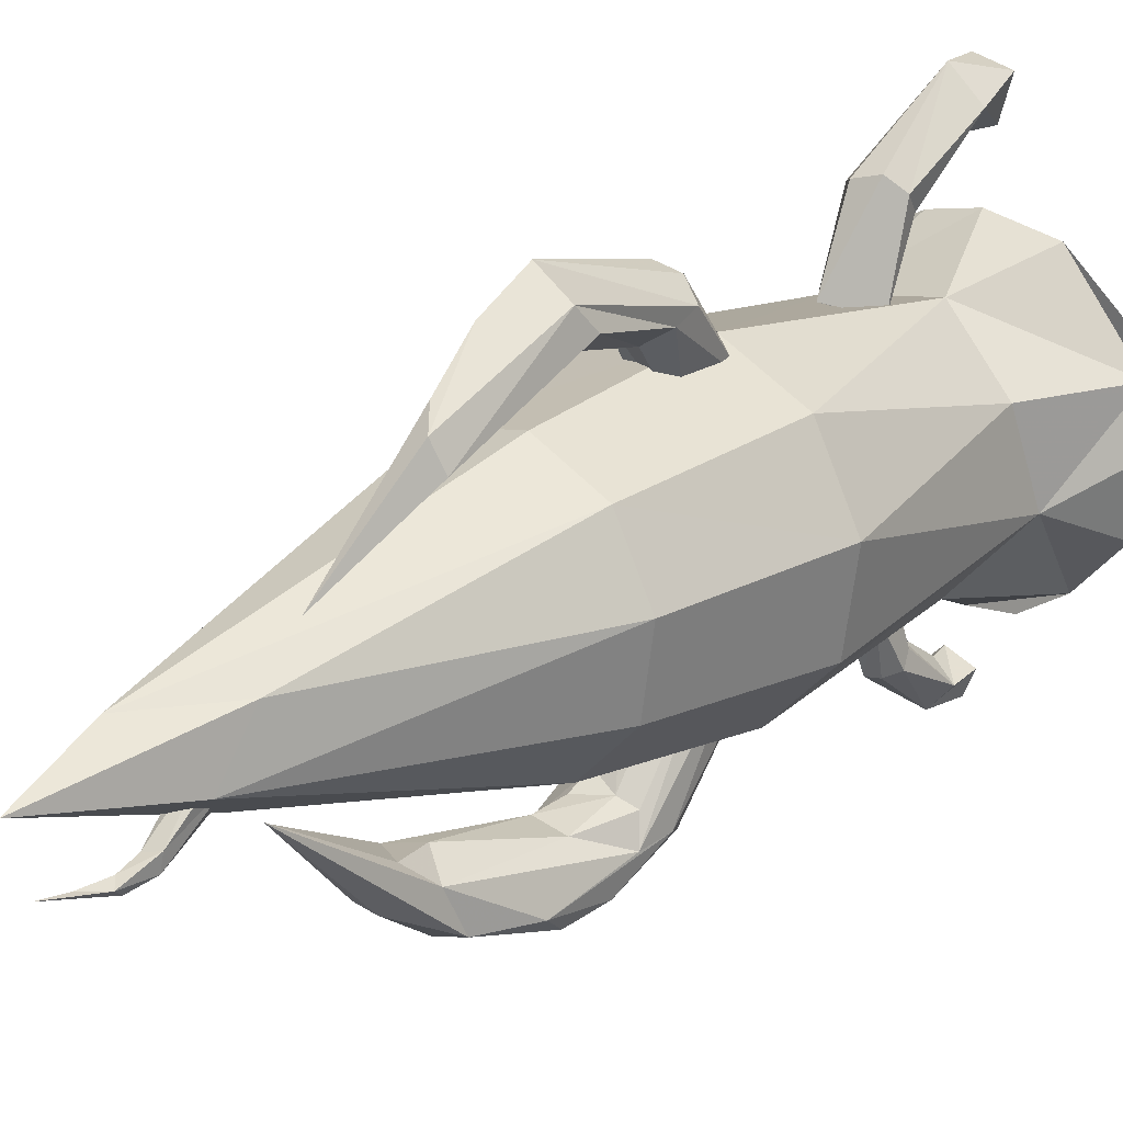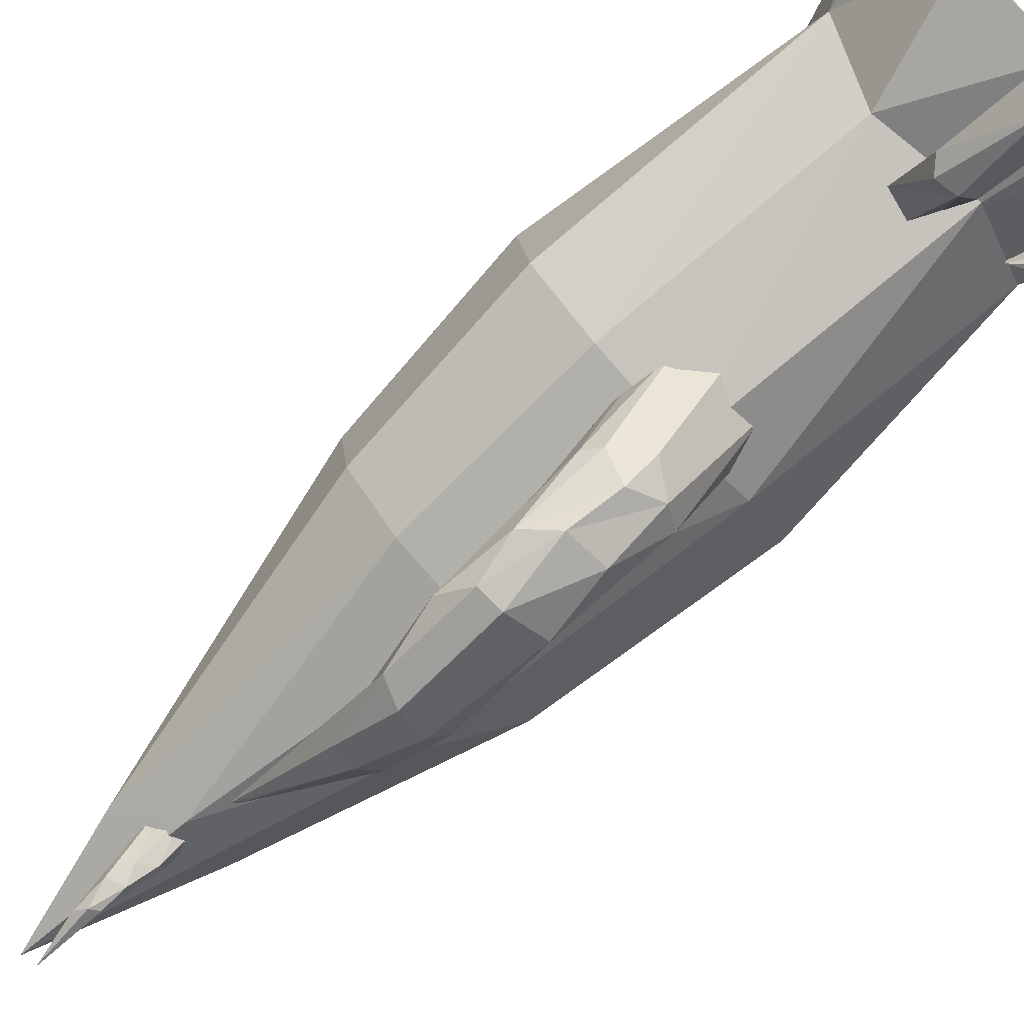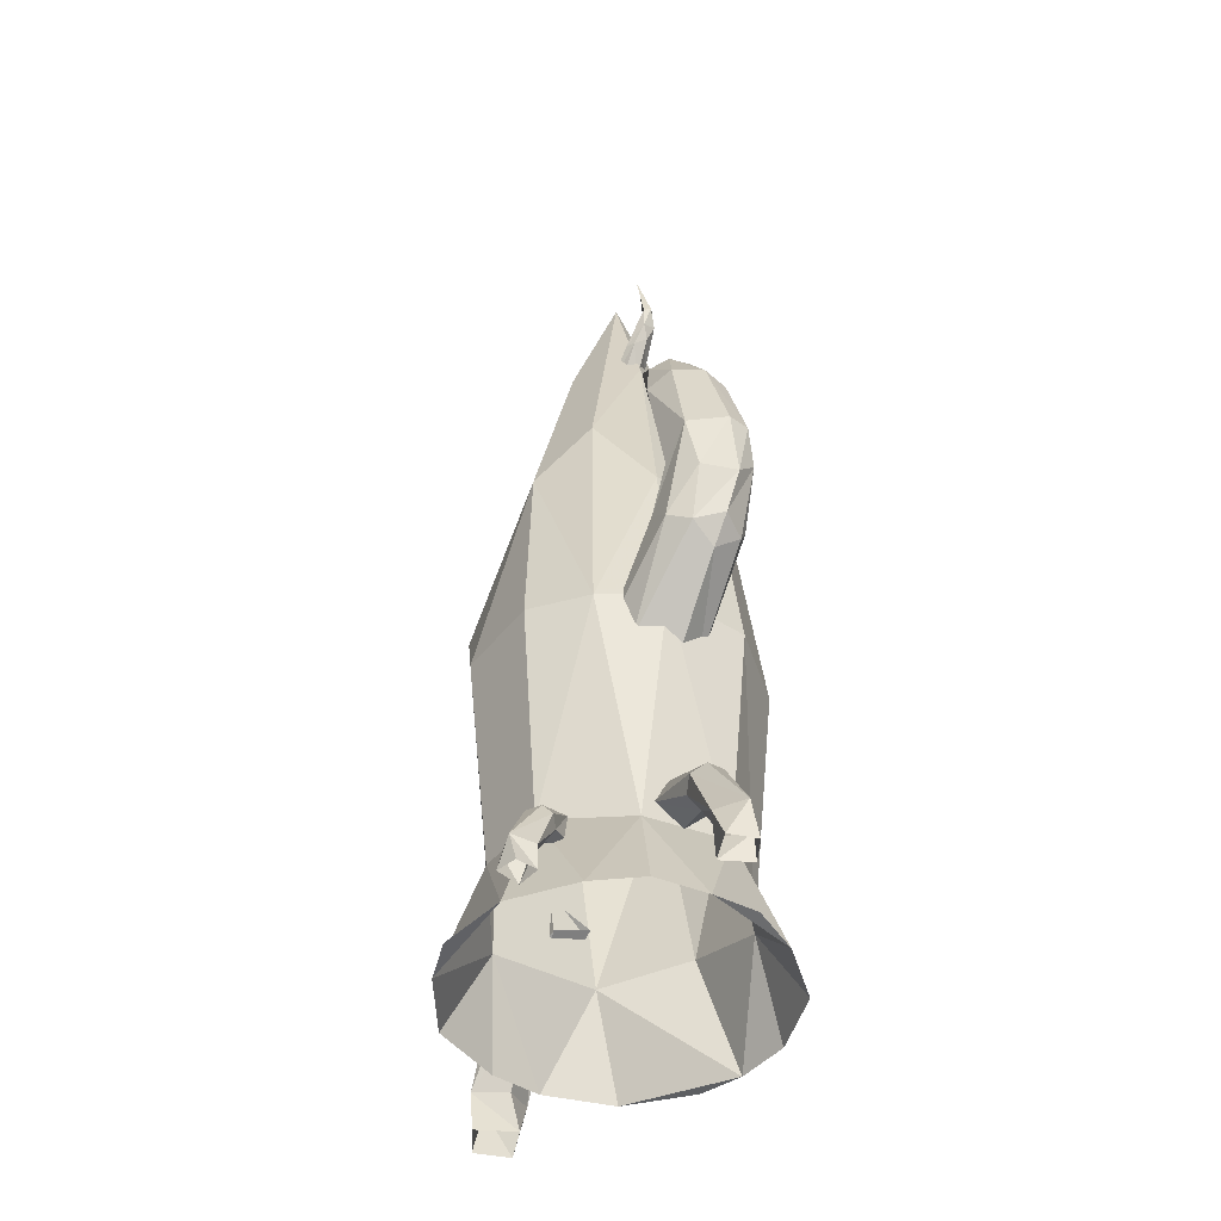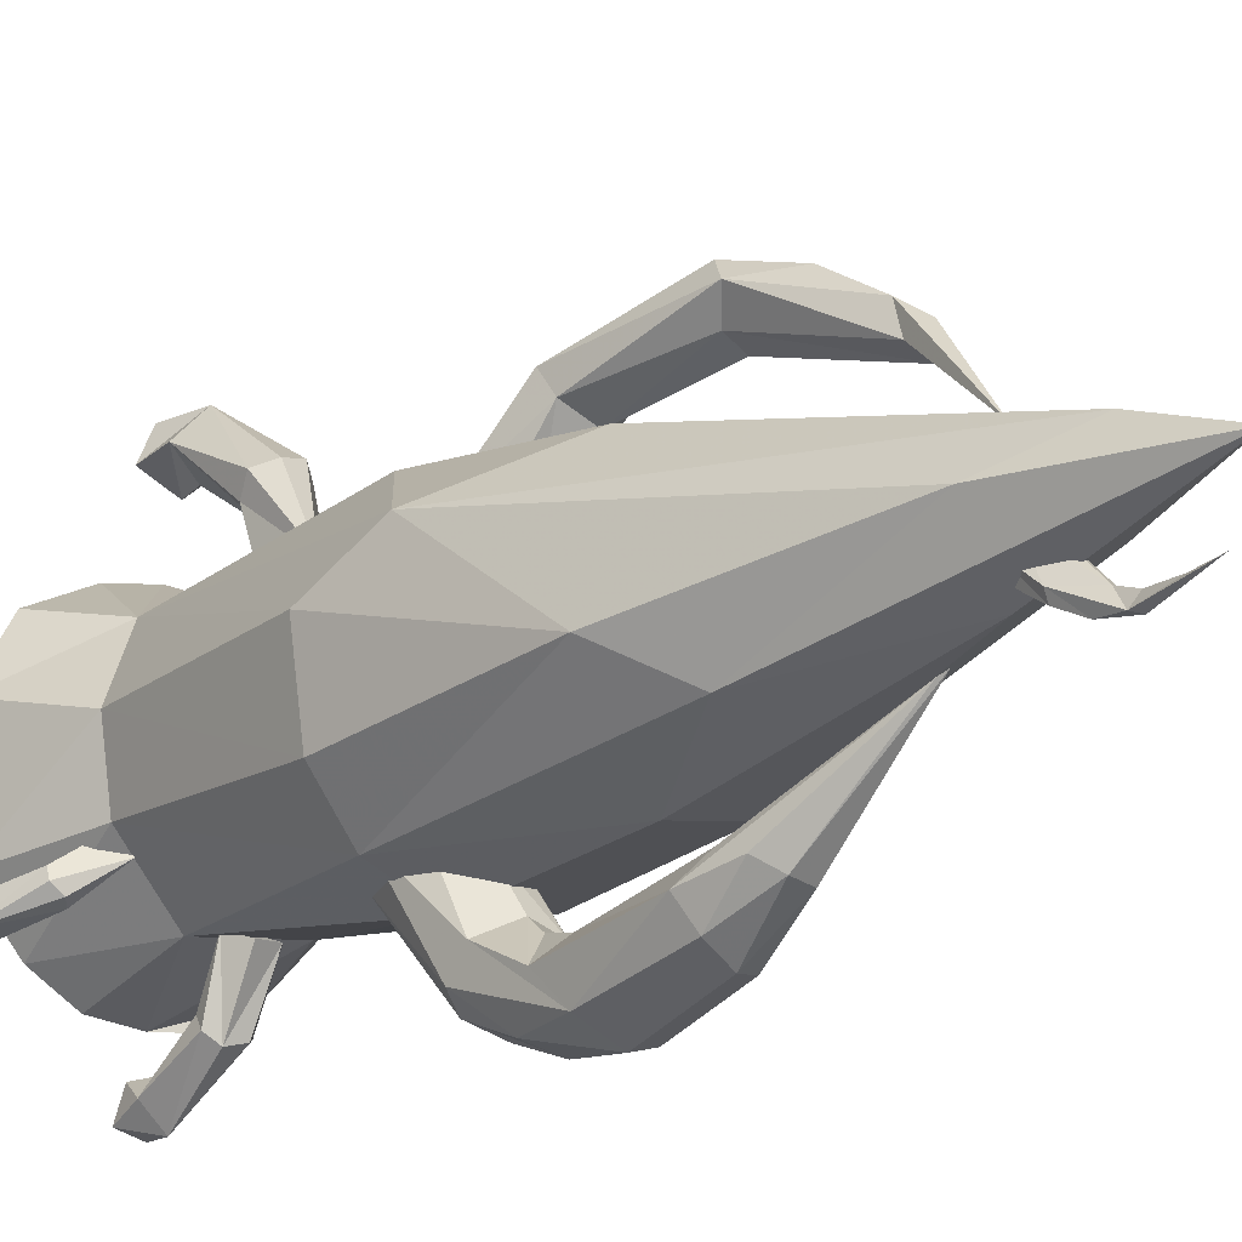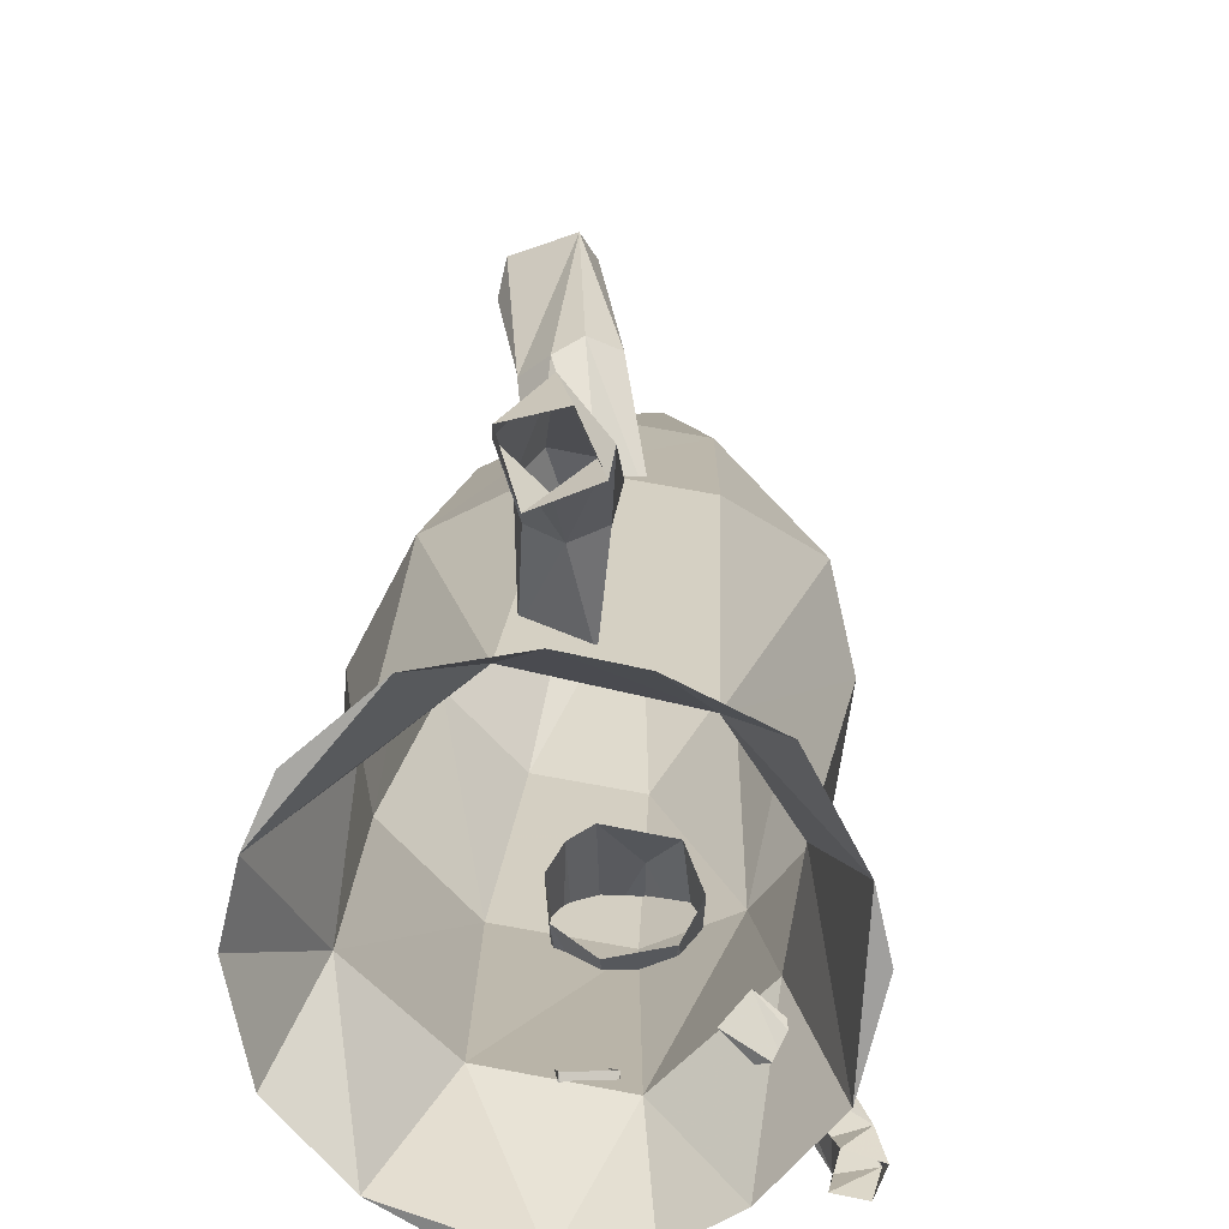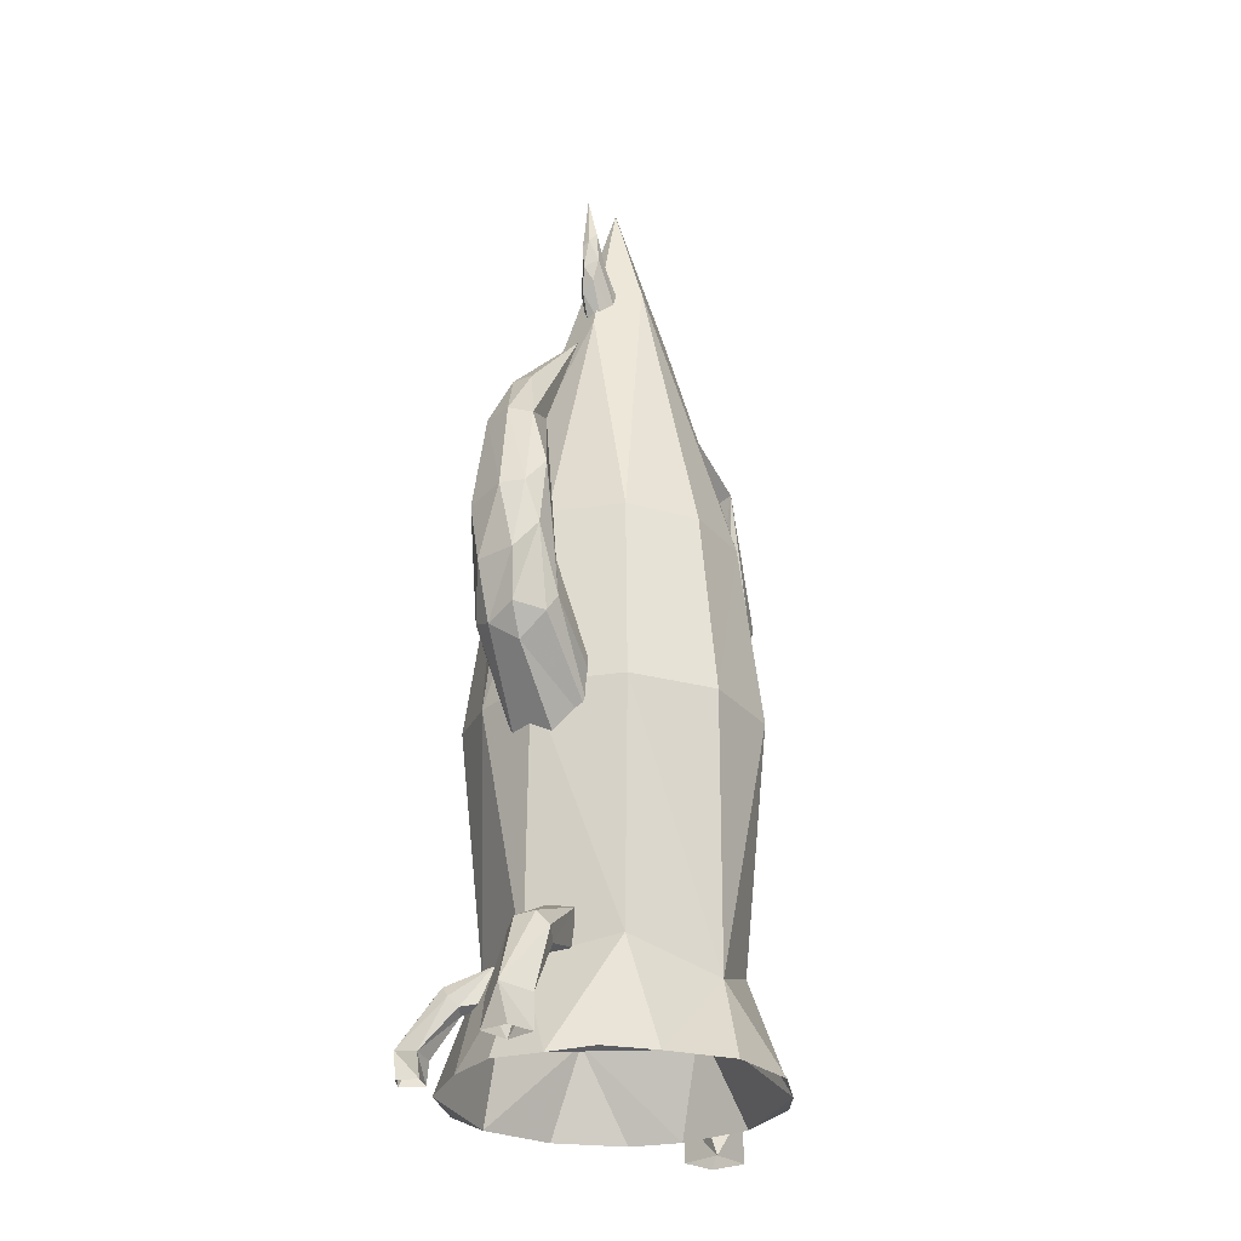
<metadata>
{"format":"obj","ext":"obj","renderer":"f3d","projection":"perspective","resolution":1024,"background":"white","views":[{"elev":20.1,"azim":-140.3,"up":"+Z"},{"elev":-79.6,"azim":-47.7,"up":"+Z"},{"elev":-46.2,"azim":152.9,"up":"+Y"},{"elev":-17.7,"azim":138.7,"up":"+Z"},{"elev":18.3,"azim":3.4,"up":"+Z"},{"elev":-27.6,"azim":-157.3,"up":"+Y"}]}
</metadata>
<code>
o Leaves_Circle.007
v 2.77 0.02332 -1.906
v 3.245 0.02353 -2.063
v 3.089 0.0236 -2.469
v 2.661 0.02332 -2.385
v 1.521 1.607 -1.386
v 1.859 1.834 -1.051
v 1.733 2.216 -1.477
v 2.681 0.4509 -2
v 2.703 0.5047 -2.431
v 3.096 0.5294 -1.896
v 3.189 0.5883 -2.377
v 2.3 1.549 -2.128
v 2.463 1.744 -2.033
v 2.453 1.374 -1.547
v 2.241 1.28 -1.706
v 2.681 1.686 -1.841
v 2.165 1.376 -1.96
v 2.649 1.557 -1.608
f 6 18 16 7
f 15 14 6 5
f 17 15 5
f 7 12 17 5
f 11 3 4 9
f 9 4 1 8
f 1 10 8
f 11 13 16
f 15 8 10 14
f 2 11 10
f 18 11 16
f 9 12 11
f 9 8 15 17
f 9 17 12
f 13 12 7
f 16 13 7
f 14 18 6
f 11 12 13
f 2 3 11
f 1 2 10
f 18 10 11
f 14 10 18
o Trunk.001_Circle.005
v 0.2625 0.006584 -3.903
v 0.453 0.006861 -4.537
v -0.1063 0.006953 -4.677
v -0.3398 0.006585 -4.149
v -0.1223 2.103 -2.154
v 0.4977 2.403 -2.265
v 0.2624 2.852 -2.432
v -0.2585 2.745 -2.392
v 0.09289 0.5727 -3.878
v -0.358 0.644 -4.23
v 0.5206 0.6766 -4.25
v 0.07042 0.7546 -4.715
v -0.3354 2.027 -3.563
v -0.108 2.285 -3.667
v 0.4113 1.795 -3.287
v 0.07751 1.67 -3.178
v 0.2652 2.208 -3.758
v -0.2552 1.798 -3.288
v 0.4934 2.038 -3.546
f 35 32 26 25
f 24 37 35 25
f 36 34 23
f 26 31 36 23
f 30 21 22 28
f 28 22 19 27
f 19 29 27
f 30 32 35
f 34 27 29 33
f 20 30 29
f 37 30 35
f 28 31 30
f 28 27 34 36
f 28 36 31
f 32 31 26
f 33 37 24
f 30 31 32
f 20 21 30
f 34 33 24 23
f 19 20 29
f 37 29 30
f 33 29 37
o Trunk.002_Circle.004
v -0.2811 0.006357 4.465
v -0.5356 0.006729 5.313
v 0.2119 0.006853 5.5
v 0.524 0.006358 4.794
v 0.2332 2.808 2.128
v -0.5954 3.209 2.277
v 0.1497 3.886 2.529
v -0.05436 0.7629 4.431
v 0.5482 0.8582 4.902
v -0.626 0.9018 4.929
v -0.02433 1.006 5.551
v 0.518 2.706 4.011
v 0.2141 3.052 4.15
v -0.4799 2.397 3.642
v -0.03381 2.23 3.496
v -0.2846 2.948 4.271
v 0.4108 2.4 3.643
v -0.5896 2.721 3.988
f 43 55 53 44
f 52 51 43 42
f 54 52 42
f 44 49 54 42
f 48 40 41 46
f 46 41 38 45
f 38 47 45
f 48 50 53
f 52 45 47 51
f 39 48 47
f 55 48 53
f 46 49 48
f 46 45 52 54
f 46 54 49
f 50 49 44
f 53 50 44
f 51 55 43
f 48 49 50
f 39 40 48
f 38 39 47
f 55 47 48
f 51 47 55
o Leaves.003_Circle.003
v -0.2481 17.28 -1.121
v 0.09535 17.67 -1.525
v -0.2189 17.32 -1.417
v 0.0156 17.41 -1.17
v 0.07868 17.18 -1.502
v 0.3052 16.72 -1.075
v 0.1988 16.28 -0.277
v -0.07089 16 -0.8139
v -0.1472 16.38 -0.1695
v 0.1998 16.7 -1.263
v -0.06405 17.78 -1.563
v -0.1673 18 -1.398
v 0.05557 18.44 -1.304
v 0.1053 19.03 -1.232
v 0.01323 17.81 -1.309
v -0.06782 16.9 -1.351
v -0.3761 16.37 -0.2618
v -0.3321 16.21 -0.5369
v 0.3614 16.11 -0.5421
v 0.2375 15.98 -0.7882
f 58 67 66
f 60 65 71
f 56 59 70
f 70 67 56
f 73 58 71 63
f 60 66 57
f 56 58 73
f 65 61 74 75
f 60 57 61 65
f 65 75 63
f 63 71 65
f 64 56 72
f 57 66 69
f 68 57 69
f 67 69 66
f 58 56 67
f 61 57 59
f 57 70 59
f 58 60 71
f 60 58 66
f 72 56 73
f 61 62 74
f 62 61 59
f 62 59 64
f 64 59 56
f 68 67 70
f 67 68 69
f 68 70 57
o Leaves.002_Circle.002
v -0.9947 13.37 3.594
v -1.303 13.75 3.291
v -0.9883 13.54 2.986
v -1.507 13.64 2.791
v 0.0204 6.65 2.555
v -0.236 8.175 4.111
v -0.7825 12.3 4.283
v -1.097 10.83 3.622
v -0.6129 7.969 3.935
v 0.3809 7.531 1.794
v 0.1502 8.692 3.391
v -0.5865 10.89 3.803
v -0.739 6.797 2.256
v -1.011 8.161 3.613
v -1.381 11.14 4.335
v 0.6093 7.044 2.304
v 0.1959 8.348 3.888
v -0.3914 7.571 1.595
v -1.038 8.668 3.44
v -0.7447 15.38 1.37
v -0.4874 10.88 4.705
v -1.464 10.74 3.897
v -0.5155 8.776 3.107
v -0.2807 11.22 4.289
f 81 80 91 92
f 79 78 87 83
f 93 98 86 85
f 89 84 96 90
f 88 80 84
f 88 84 89
f 97 83 98 94
f 90 96 82
f 94 93 88
f 88 89 94
f 89 90 94
f 90 77 79
f 92 91 86
f 99 82 96
f 99 76 82
f 97 79 83
f 95 76 78
f 95 77 76
f 77 95 79
f 81 92 96
f 87 86 98
f 87 99 86
f 97 94 90
f 92 86 99
f 87 78 99
f 99 78 76
f 80 81 84
f 84 81 96
f 77 82 76
f 90 82 77
f 85 86 91
f 97 90 79
f 94 98 93
f 79 95 78
f 83 87 98
f 92 99 96
o Leaves.001_Circle.001
v -0.1705 11.85 -4.337
v 0.5697 11.78 -3.204
v -0.05607 12.22 -3.502
v 0.8936 12.07 -4.089
v 1.174 11.86 -3.569
v 0.06683 5.849 -2.528
v 0.1199 7.261 -4.091
v -0.05258 8.747 -4.843
v -0.287 10.07 -4.861
v 0.5174 8.971 -3.459
v 0.6311 9.622 -3.578
v 0.9491 6.012 -2.401
v 0.6598 7.598 -4.28
v 0.7057 8.702 -4.685
v 0.172 10.03 -4.983
v -0.3916 6.893 -1.523
v -0.412 8.544 -3.579
v -0.08373 9.68 -3.673
v 1.241 6.462 -1.982
v 1.054 7.796 -3.979
v 0.928 9.909 -4.59
v -0.5274 6.147 -2.227
v -0.5978 8.033 -4.025
v -0.5155 10.64 -4.438
v 0.9513 6.959 -1.501
v 1.076 8.225 -3.487
v 1.02 9.27 -3.969
v 0.1555 15.23 -1.591
v 0.1987 13.18 -3.635
v 0.2399 15.09 -1.679
v 0.6327 13.19 -3.563
v 0.9829 12.91 -3.324
v -0.0937 8.679 -3.409
v -0.5711 8.748 -4.089
v 0.0748 7.837 -4.527
v 0.2144 12.77 -3.029
v -0.4276 7.714 -4.151
v -0.4929 9.247 -4.657
v 0.3194 12.02 -4.41
v 0.481 7.807 -2.144
v 0.4347 8.544 -3.166
v 0.918 12.33 -3.126
v -0.04839 7.069 -1.366
v -0.614 6.589 -1.804
f 101 117 110
f 101 110 141
f 101 141 135
f 123 102 100
f 137 107 134 136
f 108 100 138 114
f 107 108 114
f 108 137 123
f 139 140 132 142
f 142 124 139
f 132 109 110 117
f 107 113 112 134
f 111 105 106
f 111 112 119
f 106 134 112
f 113 119 112
f 114 138 103 120
f 113 114 120
f 115 116 133 143
f 116 115 142 132
f 120 126 125 119
f 118 119 125
f 125 140 139 124
f 104 126 120
f 122 136 121
f 122 143 133
f 122 137 136
f 106 105 121 136
f 123 133 102
f 124 118 125
f 126 109 140 125
f 110 126 104 141
f 129 130 127
f 127 100 102
f 127 102 135
f 104 131 129
f 130 128 127
f 100 128 138
f 130 138 128
f 138 130 103
f 101 102 117
f 102 101 135
f 103 104 120
f 131 103 130
f 103 131 104
f 134 106 136
f 108 107 137
f 100 108 123
f 109 132 140
f 111 106 112
f 113 107 114
f 116 132 117
f 116 117 133
f 133 117 102
f 118 111 119
f 113 120 119
f 122 121 143
f 123 122 133
f 122 123 137
f 109 126 110
f 129 127 135
f 129 131 130
f 104 129 141
f 127 128 100
f 141 129 135
o Trunk_Circle
v 1.511 1.702 1.944
v -0.06116 -0.03864 -3.174
v -2.364 1.702 -0.6844
v 0.7562 1.956 -2.327
v 0.9681 -0.05964 2.98
v 2.386 2.259 0.3836
v 2.156 2.259 -1.092
v -2.156 2.259 1.092
v -0.7495 1.935 2.335
v -1.102 2.259 -2.151
v -0.3677 10.83 2.443
v 1.139 10.83 2.193
v -1.138 10.83 -2.193
v 2.269 11.46 -0.7372
v -2.21 10.83 -1.105
v -2.437 10.83 0.4052
v 0.3677 10.83 -2.443
v -1.733 10.83 1.76
v 1e-06 16.01 -1.143
v -0.8754 16.24 0.6361
v 0.206 17.72 0.634
v 1.082 16.24 -1e-06
v -0.7782 16.96 -0.4234
v -0 19.51 -0
v -0.4432 7.012 2.895
v 1.343 7.012 2.602
v 2.57 8.553 1.403
v -1.343 7.012 -2.602
v 2.89 7.012 0.4729
v -2.616 7.012 -1.316
v 2.616 7.012 -1.316
v -2.89 7.012 0.4729
v 0.4432 7.012 -2.895
v -2.06 7.012 2.081
v -1.001 0 -3.082
v -3.24 0 0
v -2.622 0 1.905
v -1.491 -0.01453 2.895
v 2.293 -0.01453 2.313
v 3.24 0 -0
v 2.88 -0.03209 -1.449
v 1.001 0 -3.082
v 1.697 6.918 -2.336
v -1.915 -0.03864 -2.531
v -2.908 -0.01453 -1.466
v -2.999 -0.03864 1.039
v -0.06116 -0.03864 3.174
v 3.037 -0.03864 0.9225
v 1.915 -0.03864 -2.532
v 1.369 12.77 -1.561
f 144 191 149
f 145 187 153
f 145 153 147
f 189 180 181 152
f 187 146 153
f 146 188 179
f 146 189 151
f 190 148 144 152
f 148 182 144
f 164 163 161 154
f 146 171 153
f 144 168 152
f 153 176 147
f 166 158 159
f 163 159 161
f 177 168 154 161
f 164 154 155
f 164 155 170
f 162 160 156
f 165 170 157
f 166 156 158
f 168 169 155 154
f 176 171 156 160
f 171 173 158 156
f 172 174 157
f 172 157 170
f 157 174 186 193
f 173 175 159 158
f 186 176 160 193
f 175 177 161 159
f 144 182 191
f 145 178 187
f 191 183 184
f 187 188 146
f 149 191 184 150
f 150 192 147
f 184 192 150
f 146 179 189
f 147 192 185
f 147 185 145
f 151 189 152
f 190 152 181
f 174 149 150
f 149 174 172
f 146 173 171
f 186 150 147
f 150 186 174
f 175 146 151
f 146 175 173
f 147 176 186
f 177 151 152
f 151 177 175
f 152 168 177
f 144 169 168
f 172 144 149
f 144 172 170
f 144 170 169
f 153 171 176
f 193 165 157
f 166 159 163
f 162 193 160
f 164 170 165
f 162 156 166
f 169 170 155
f 167 165 193
f 167 166 163
f 167 193 162
f 167 163 164
f 167 164 165
f 167 162 166

</code>
